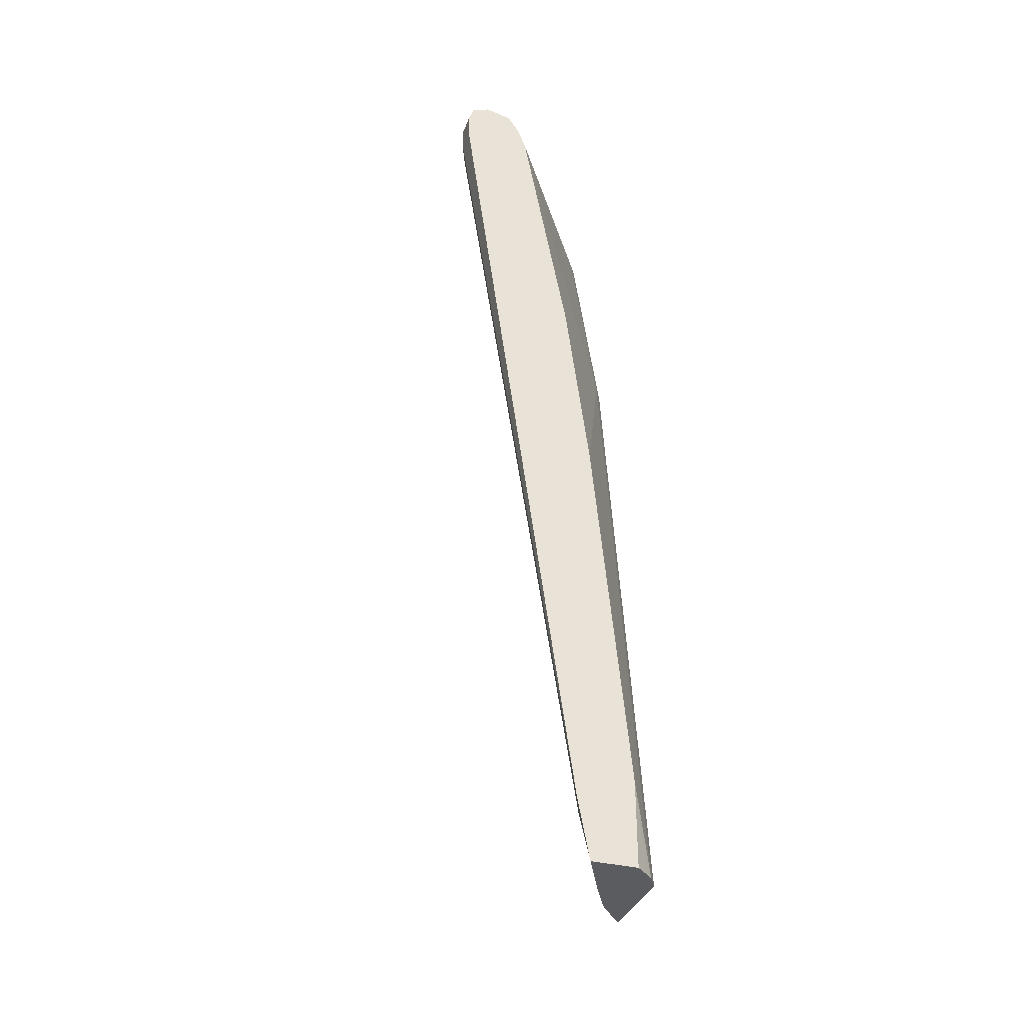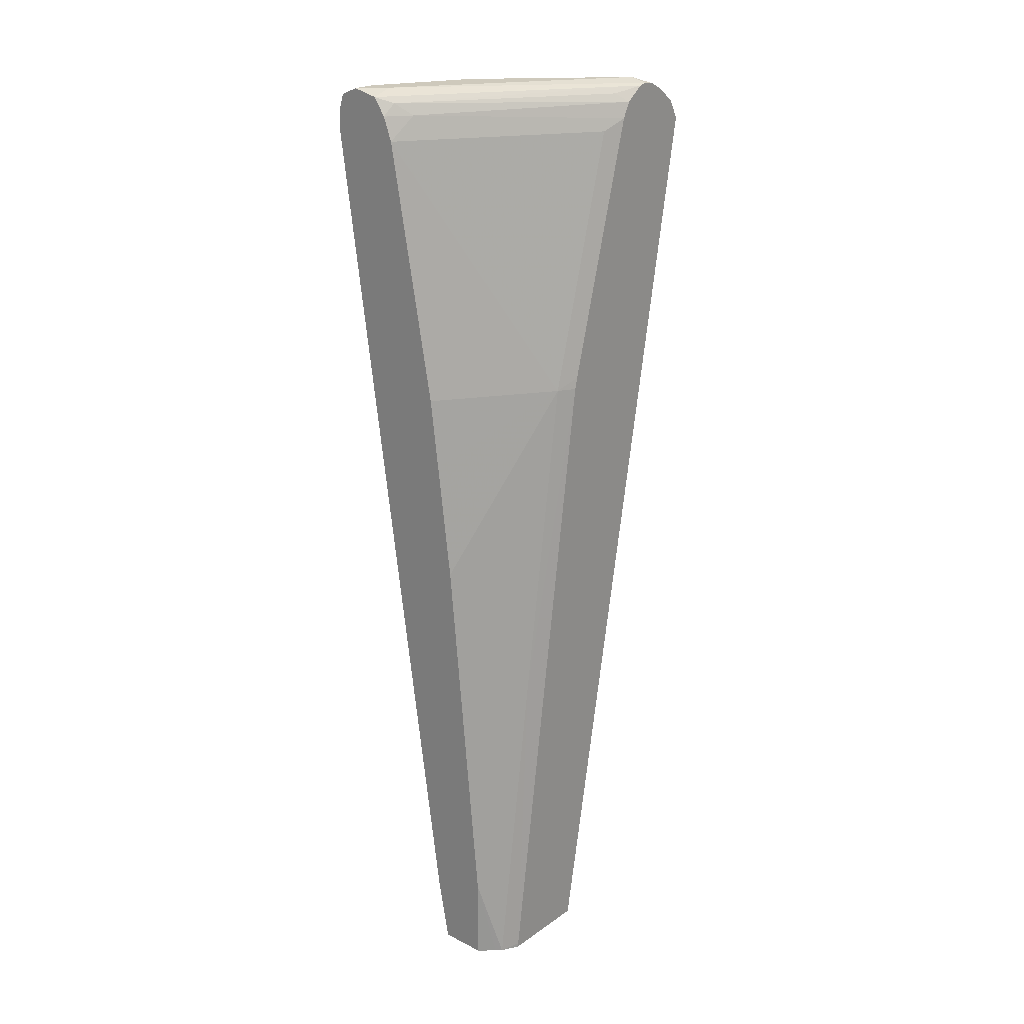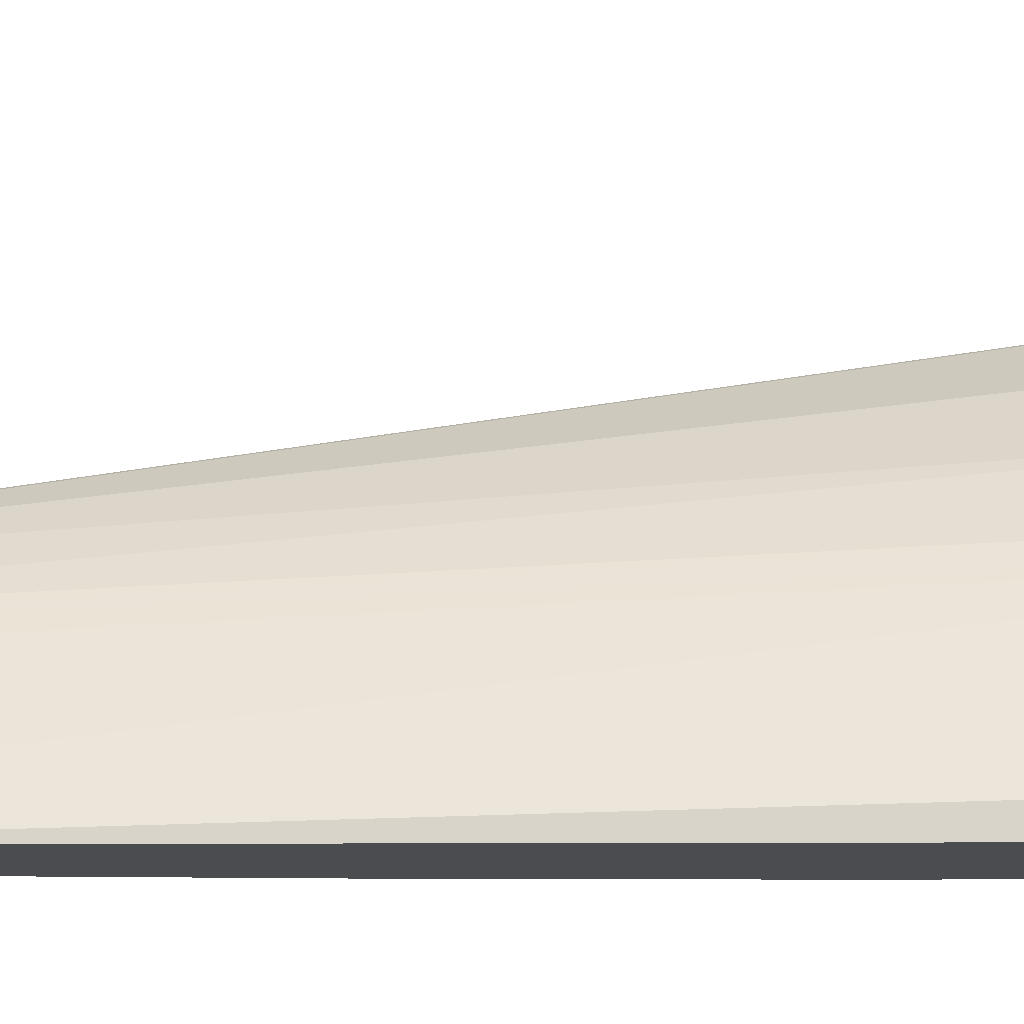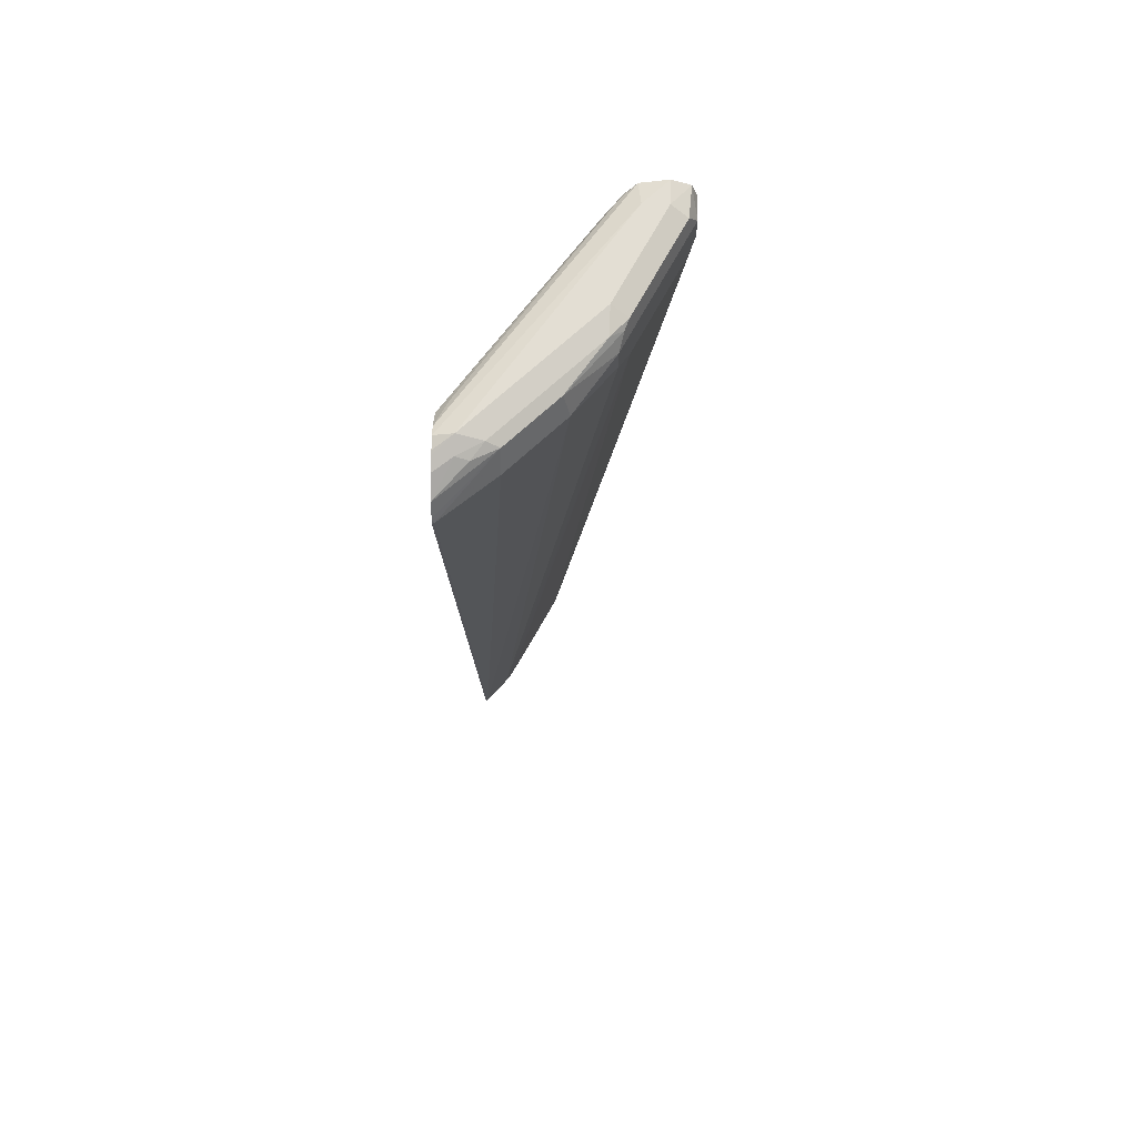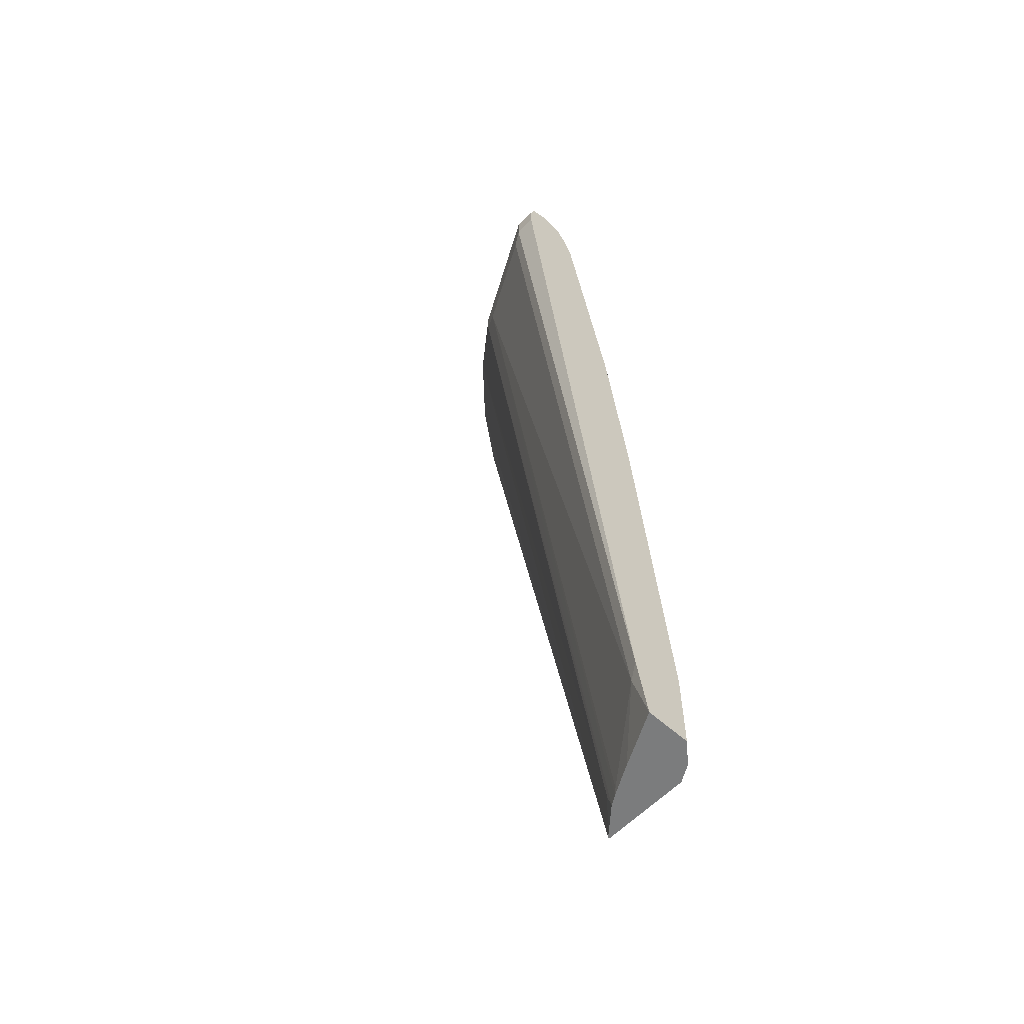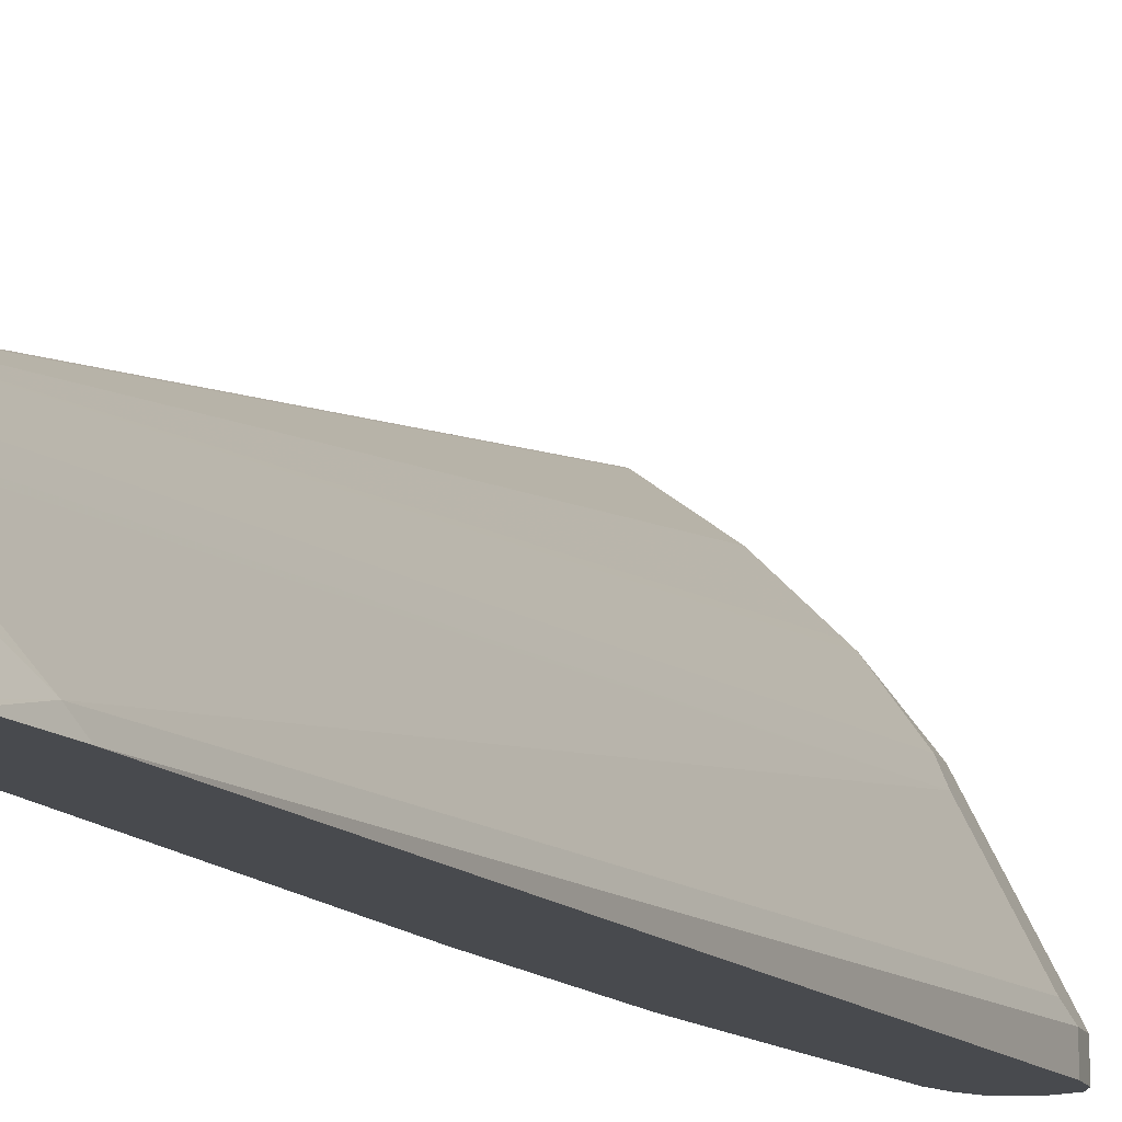
<metadata>
{"format":"obj","ext":"obj","renderer":"f3d","projection":"perspective","resolution":1024,"background":"white","views":[{"elev":-35.1,"azim":161.5,"up":"+Y"},{"elev":22.5,"azim":-139.6,"up":"+Y"},{"elev":-14.7,"azim":82.6,"up":"+Z"},{"elev":67.3,"azim":1.5,"up":"+Y"},{"elev":-58.7,"azim":136.8,"up":"+Y"},{"elev":-12.9,"azim":17.3,"up":"+Z"}]}
</metadata>
<code>
v 0.4058 0.6433 0.5936
v 0.4085 0.6433 0.5923
v 0.4058 0.6494 0.5906
v 0.4058 -0.5416 0.3792
v 0.4749 0.6587 0.5438
v 0.4749 0.6893 0.5285
v 0.4085 -0.5416 0.3779
v 0.4058 0.6682 0.5802
v 0.4058 -0.5416 0.2607
v 0.5362 0.6587 0.4825
v 0.5362 0.6893 0.4672
v 0.4595 0.697 0.5246
v 0.4442 0.6893 0.5438
v 0.44 -0.5416 0.3403
v 0.4391 -0.5207 0.3472
v 0.5438 0.6587 0.4749
v 0.4289 0.6944 0.5412
v 0.4058 0.6867 0.5566
v 0.4058 -0.5363 0.2607
v 0.4069 -0.5416 0.2586
v 0.5974 0.6893 0.3906
v 0.5821 0.697 0.4021
v 0.4902 0.697 0.494
v 0.5923 0.6739 0.4085
v 0.4289 0.7046 0.5208
v 0.4478 -0.5416 0.3271
v 0.6051 0.628 0.383
v 0.5923 0.6433 0.4085
v 0.4058 0.6944 0.5412
v 0.406 -0.5361 0.2604
v 0.4183 -0.5416 0.2382
v 0.4058 0.3064 0.3792
v 0.6025 0.6944 0.3779
v 0.5821 0.7046 0.3676
v 0.5514 0.7046 0.3983
v 0.6025 0.6739 0.3881
v 0.6127 0.7046 0.2451
v 0.4058 0.6994 0.5208
v 0.4058 0.6968 0.5362
v 0.4698 -0.5416 0.286
v 0.4519 -0.5361 0.3217
v 0.6357 0.628 0.3217
v 0.6025 0.6433 0.3881
v 0.5132 -0.4748 0.2298
v 0.4187 -0.1225 0.2962
v 0.4443 -0.4289 0.2144
v 0.4253 -0.5416 0.2316
v 0.4058 0.3215 0.383
v 0.4187 0.3064 0.3574
v 0.6332 0.6944 0.3166
v 0.6127 0.7046 0.3064
v 0.6332 0.6739 0.3268
v 0.6433 0.7046 0.2144
v 0.6089 0.697 0.2145
v 0.4058 0.697 0.5095
v 0.4731 -0.5416 0.2794
v 0.6663 0.628 0.2604
v 0.5037 -0.5416 0.2181
v 0.5055 -0.5416 0.2144
v 0.5208 -0.4595 0.2145
v 0.4902 0.06129 0.2145
v 0.4443 -0.5416 0.2144
v 0.4902 0.06129 0.2144
v 0.4058 0.6585 0.4749
v 0.4187 0.6433 0.4493
v 0.5821 0.6433 0.2144
v 0.5209 0.3064 0.2144
v 0.5094 0.2144 0.2144
v 0.6638 0.6944 0.2553
v 0.6433 0.7046 0.2451
v 0.6638 0.6739 0.2655
v 0.609 0.697 0.2144
v 0.6666 0.6951 0.2144
v 0.6089 0.6968 0.2144
v 0.5898 0.6893 0.2298
v 0.4213 0.6893 0.4749
v 0.4058 0.6789 0.4851
v 0.674 0.6433 0.2451
v 0.674 0.6739 0.2451
v 0.5208 -0.4595 0.2144
v 0.674 0.6433 0.2144
v 0.5706 0.6739 0.2451
v 0.5936 0.6739 0.2144
v 0.674 0.6739 0.2144
v 0.5936 0.674 0.2144
f 44 60 57
f 45 61 46
f 45 49 61
f 46 62 47
f 46 61 63
f 46 63 68
f 46 68 67
f 46 83 85
f 46 66 83
f 46 73 84
f 46 85 74
f 46 74 72
f 46 72 53
f 46 53 73
f 44 59 60
f 46 84 81
f 46 67 66
f 44 58 59
f 30 32 45
f 42 44 57
f 46 81 80
f 30 45 31
f 31 46 47
f 31 45 46
f 32 48 49
f 32 49 45
f 33 50 51
f 33 51 34
f 44 56 58
f 33 36 52
f 36 43 42
f 36 42 57
f 36 57 52
f 37 53 54
f 37 54 38
f 38 54 55
f 40 56 44
f 40 44 41
f 33 52 50
f 46 80 59
f 54 74 75
f 48 64 49
f 60 81 78
f 64 77 82
f 64 82 66
f 64 66 65
f 66 82 83
f 69 73 70
f 69 71 79
f 69 79 73
f 73 79 84
f 74 85 75
f 75 85 82
f 75 82 77
f 75 77 76
f 78 81 84
f 78 84 79
f 82 85 83
f 27 44 42
f 60 80 81
f 46 59 62
f 59 80 60
f 57 79 71
f 49 64 65
f 49 65 66
f 49 66 67
f 49 67 68
f 49 68 63
f 49 63 61
f 50 52 71
f 50 71 69
f 51 69 70
f 52 57 71
f 53 72 54
f 53 70 73
f 54 72 74
f 54 75 55
f 55 75 76
f 55 76 77
f 57 78 79
f 57 60 78
f 27 41 44
f 50 69 51
f 27 42 43
f 4 20 31
f 4 31 47
f 4 47 62
f 4 62 59
f 4 59 58
f 4 58 56
f 4 56 40
f 4 40 26
f 4 26 14
f 4 14 7
f 5 10 11
f 5 11 6
f 5 7 10
f 6 11 23
f 6 23 12
f 6 12 13
f 6 13 8
f 4 9 20
f 7 14 15
f 3 6 8
f 2 5 6
f 27 43 28
f 1 2 3
f 1 3 8
f 1 8 18
f 1 18 29
f 1 29 39
f 1 39 38
f 1 38 55
f 1 55 77
f 1 77 64
f 1 64 48
f 1 48 32
f 1 32 19
f 1 19 9
f 1 9 4
f 1 4 7
f 1 7 2
f 2 7 5
f 7 15 16
f 2 6 3
f 8 13 17
f 21 24 33
f 22 33 34
f 22 34 35
f 22 35 25
f 22 25 23
f 24 28 43
f 24 43 36
f 25 35 34
f 21 33 22
f 25 34 51
f 25 70 53
f 25 53 37
f 25 37 38
f 25 38 39
f 25 39 29
f 26 40 41
f 7 16 10
f 26 41 27
f 25 51 70
f 19 32 30
f 24 36 33
f 19 30 31
f 8 17 18
f 9 19 20
f 19 31 20
f 10 16 11
f 11 21 22
f 11 22 23
f 11 16 24
f 12 23 25
f 12 25 17
f 11 24 21
f 14 26 27
f 14 27 28
f 14 28 15
f 15 28 16
f 16 28 24
f 12 17 13
f 17 25 18
f 18 25 29

</code>
